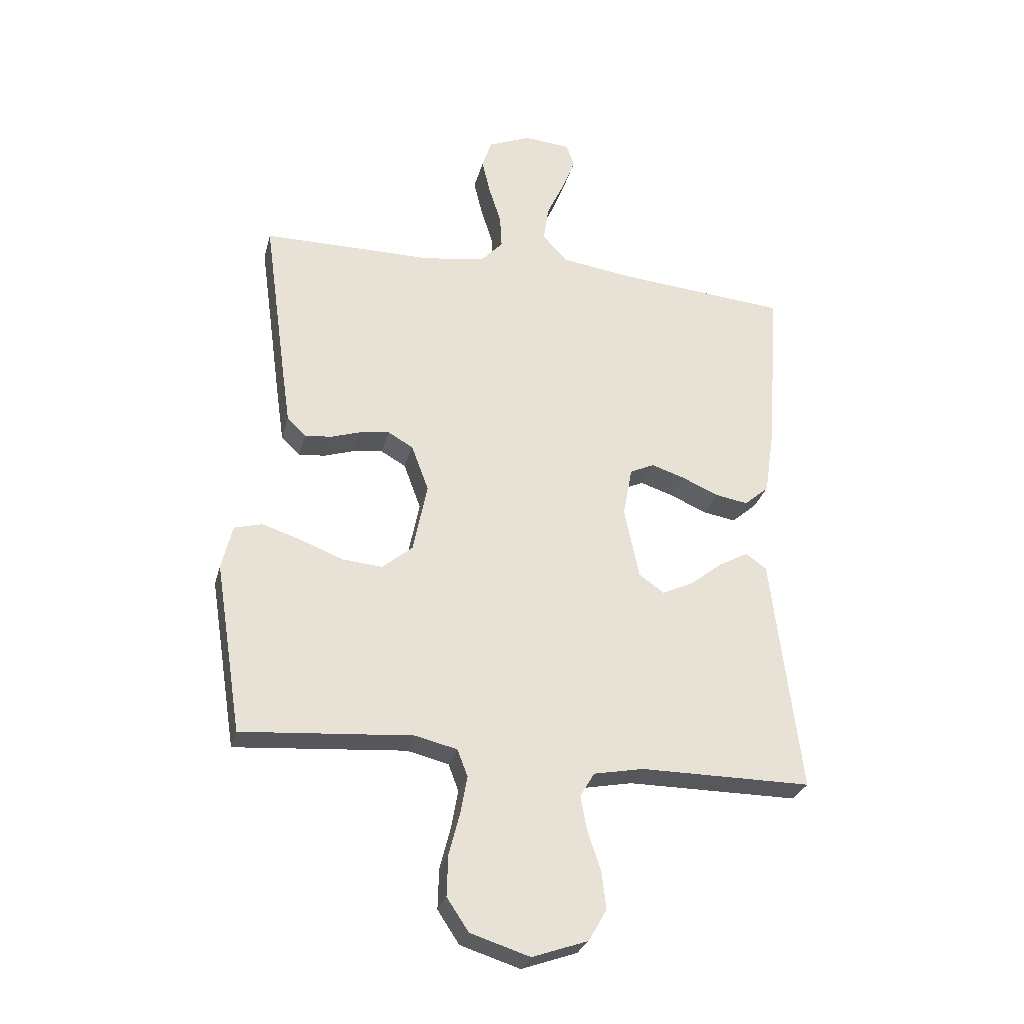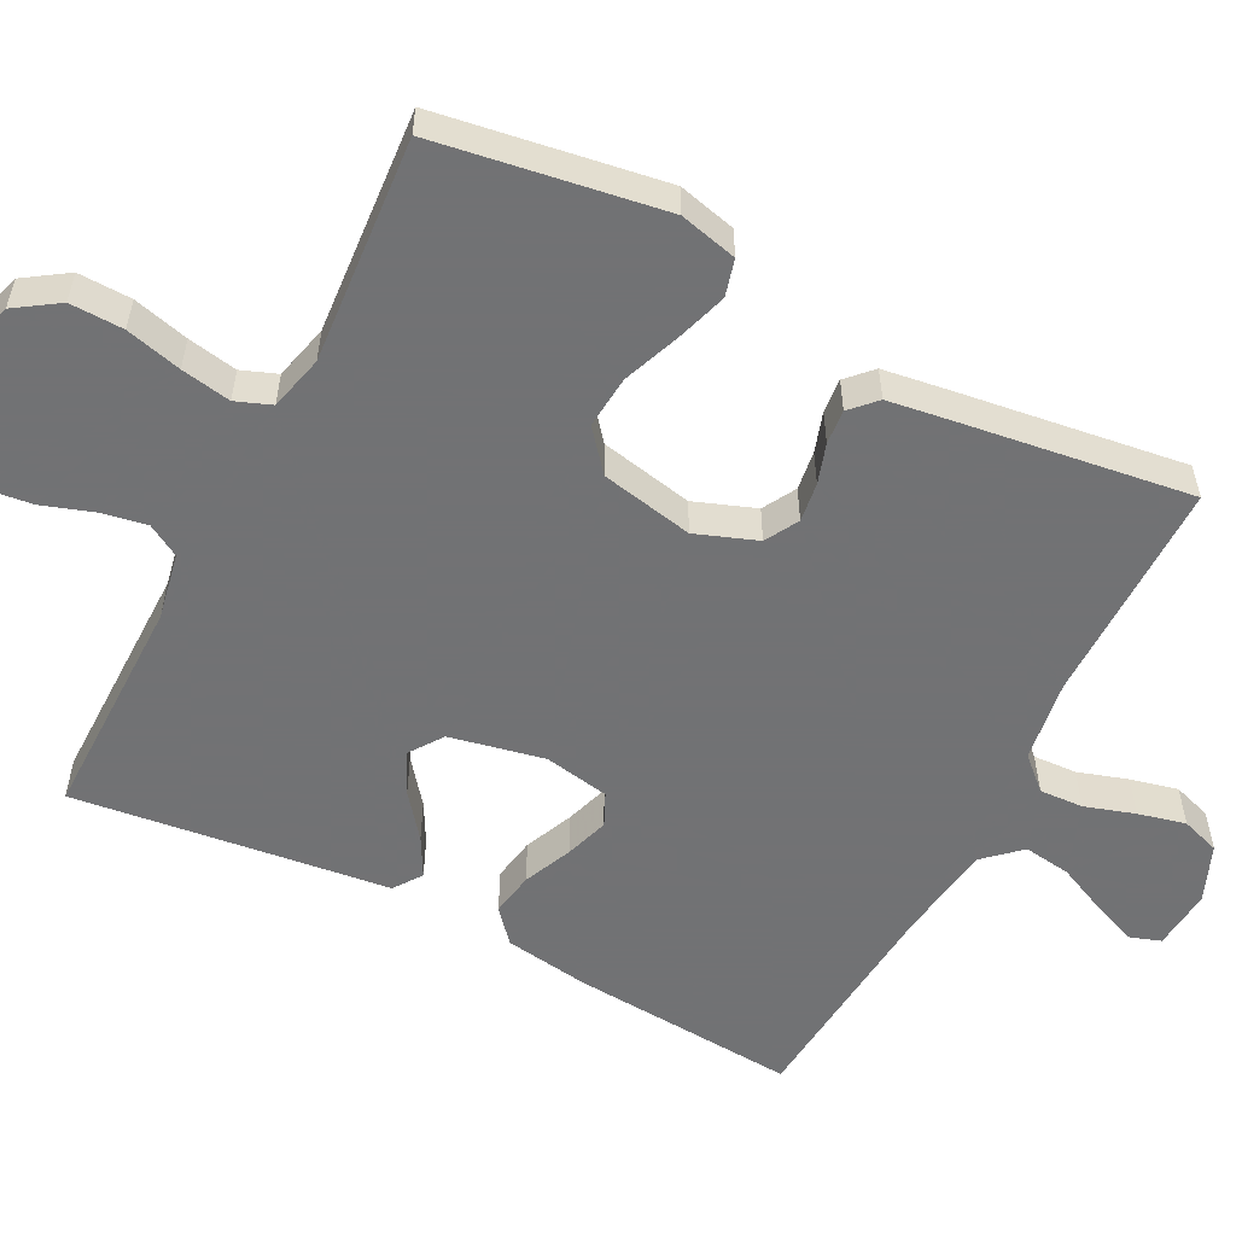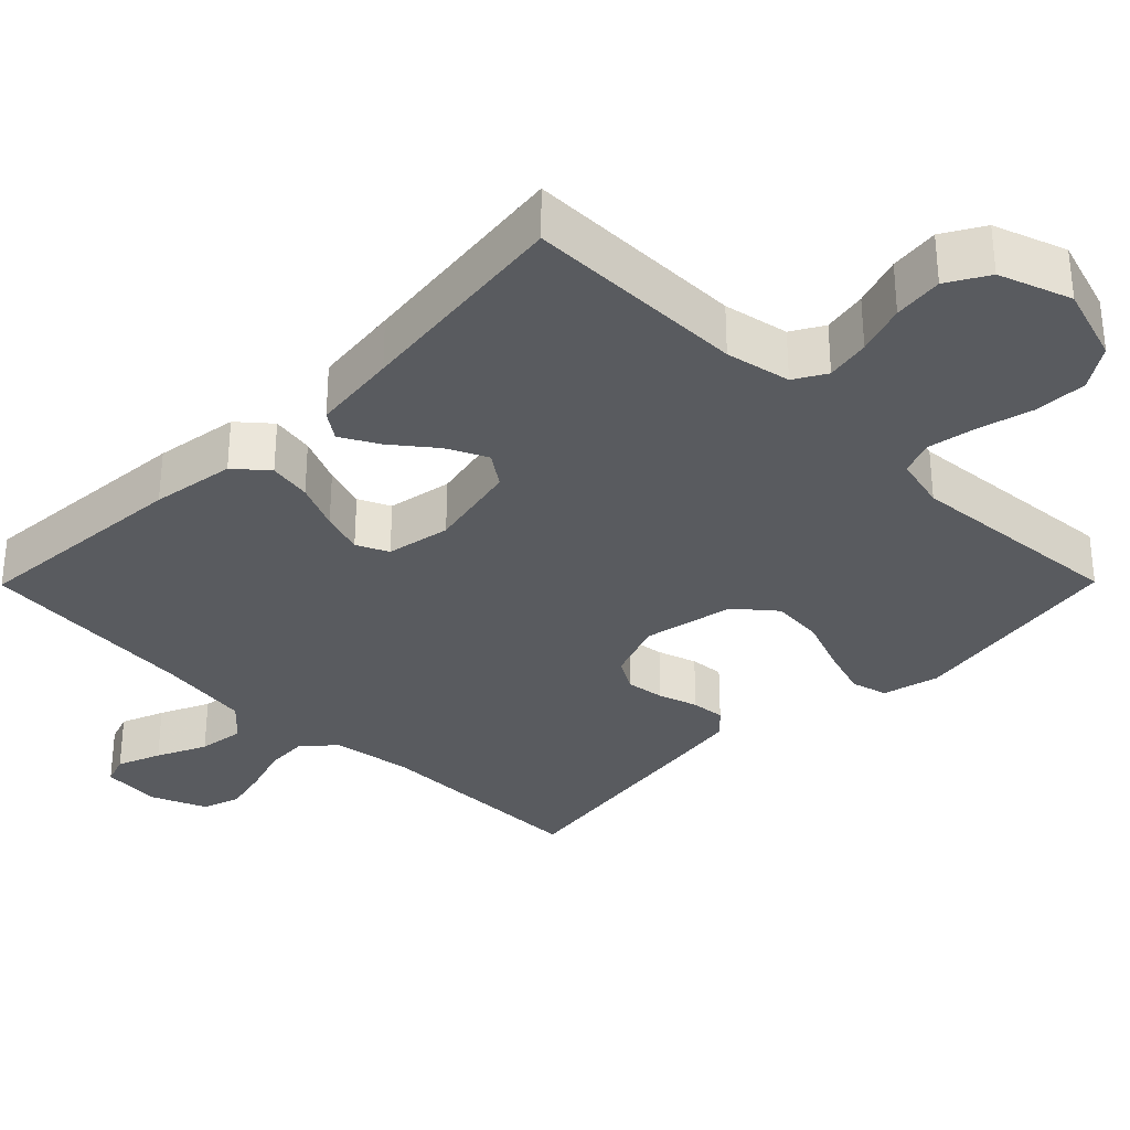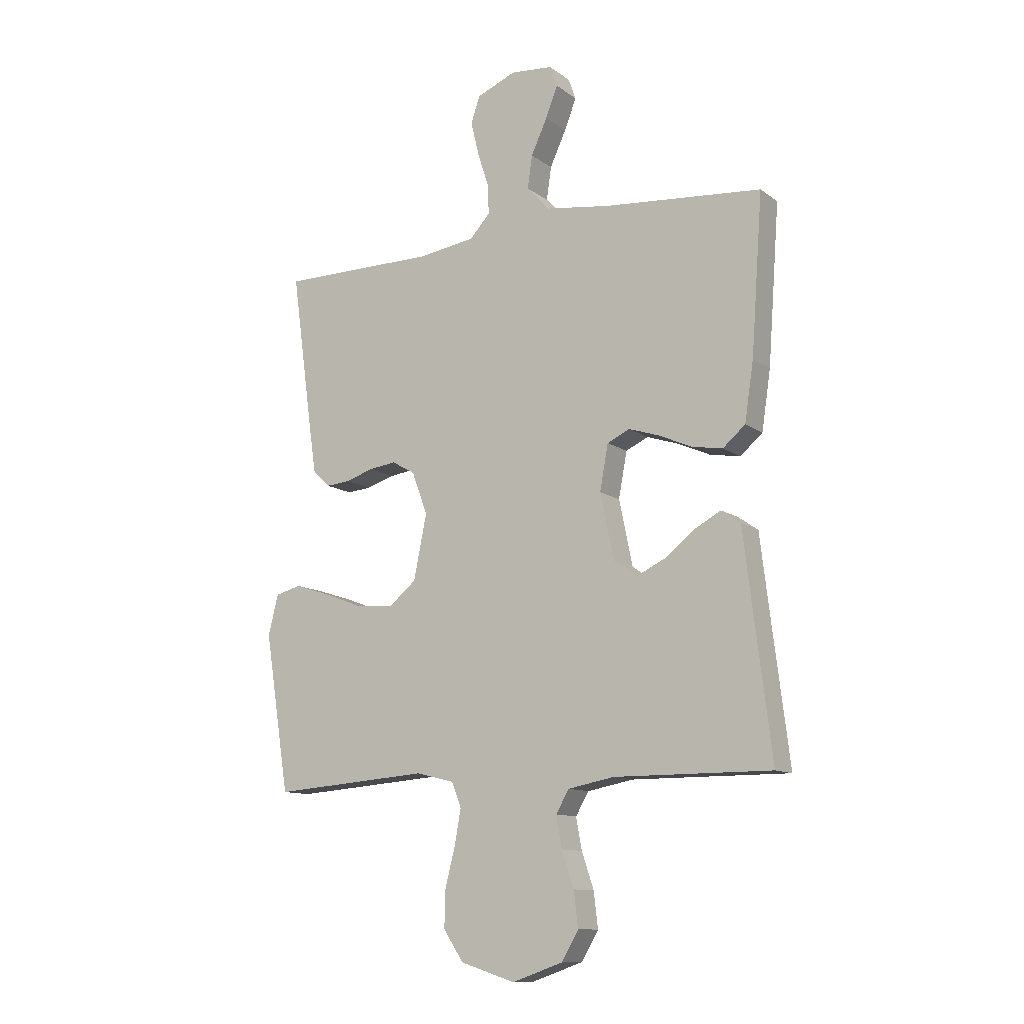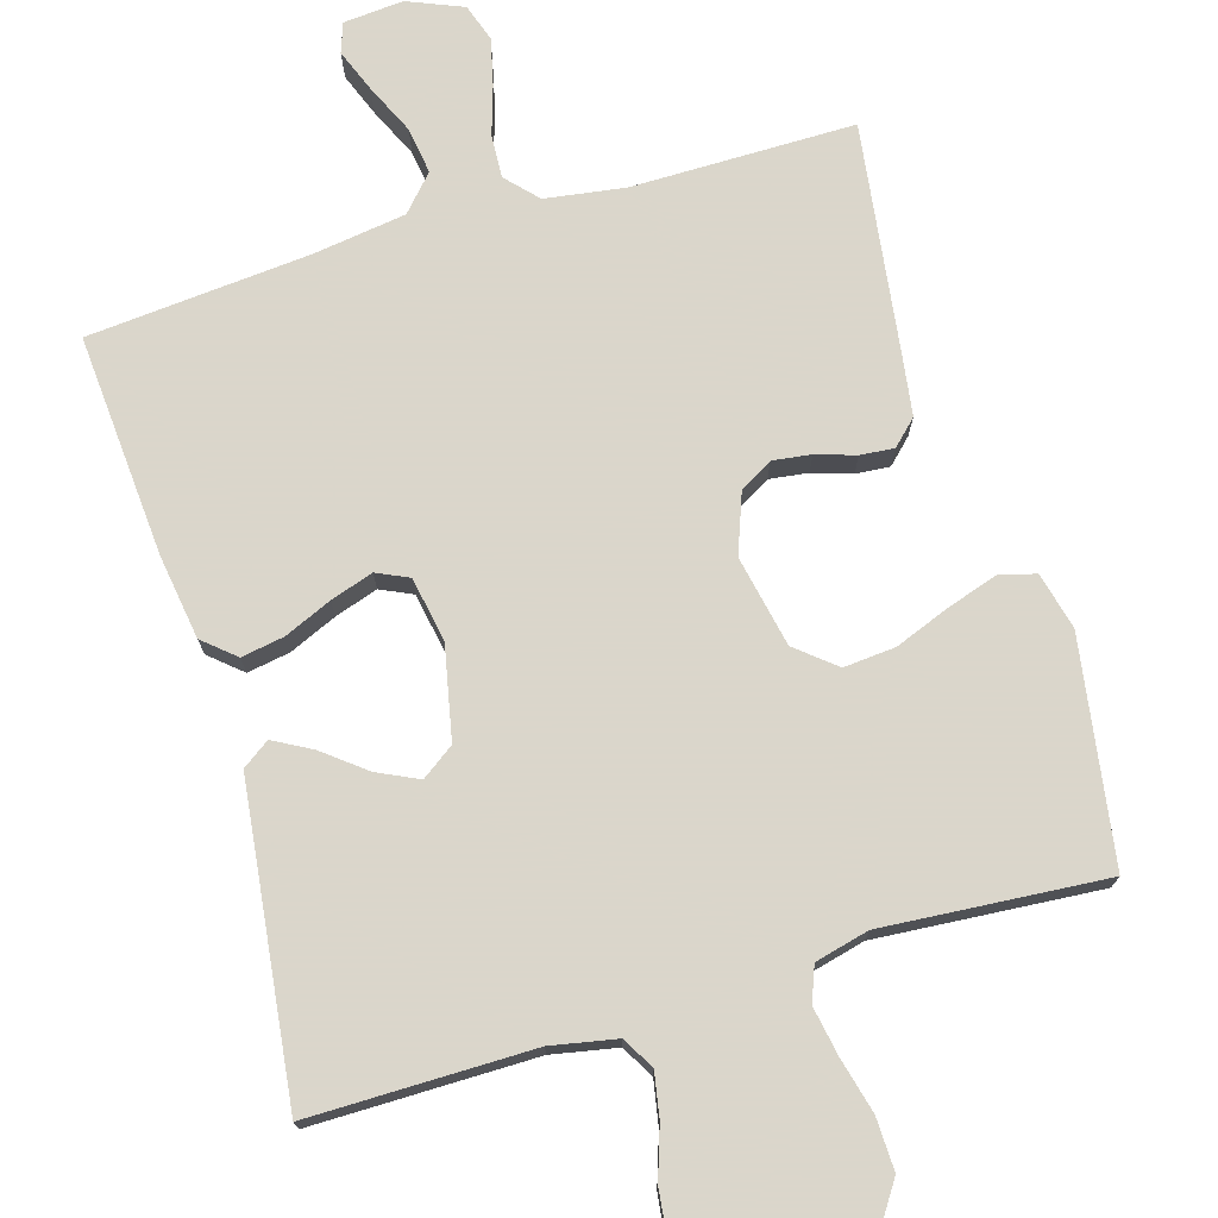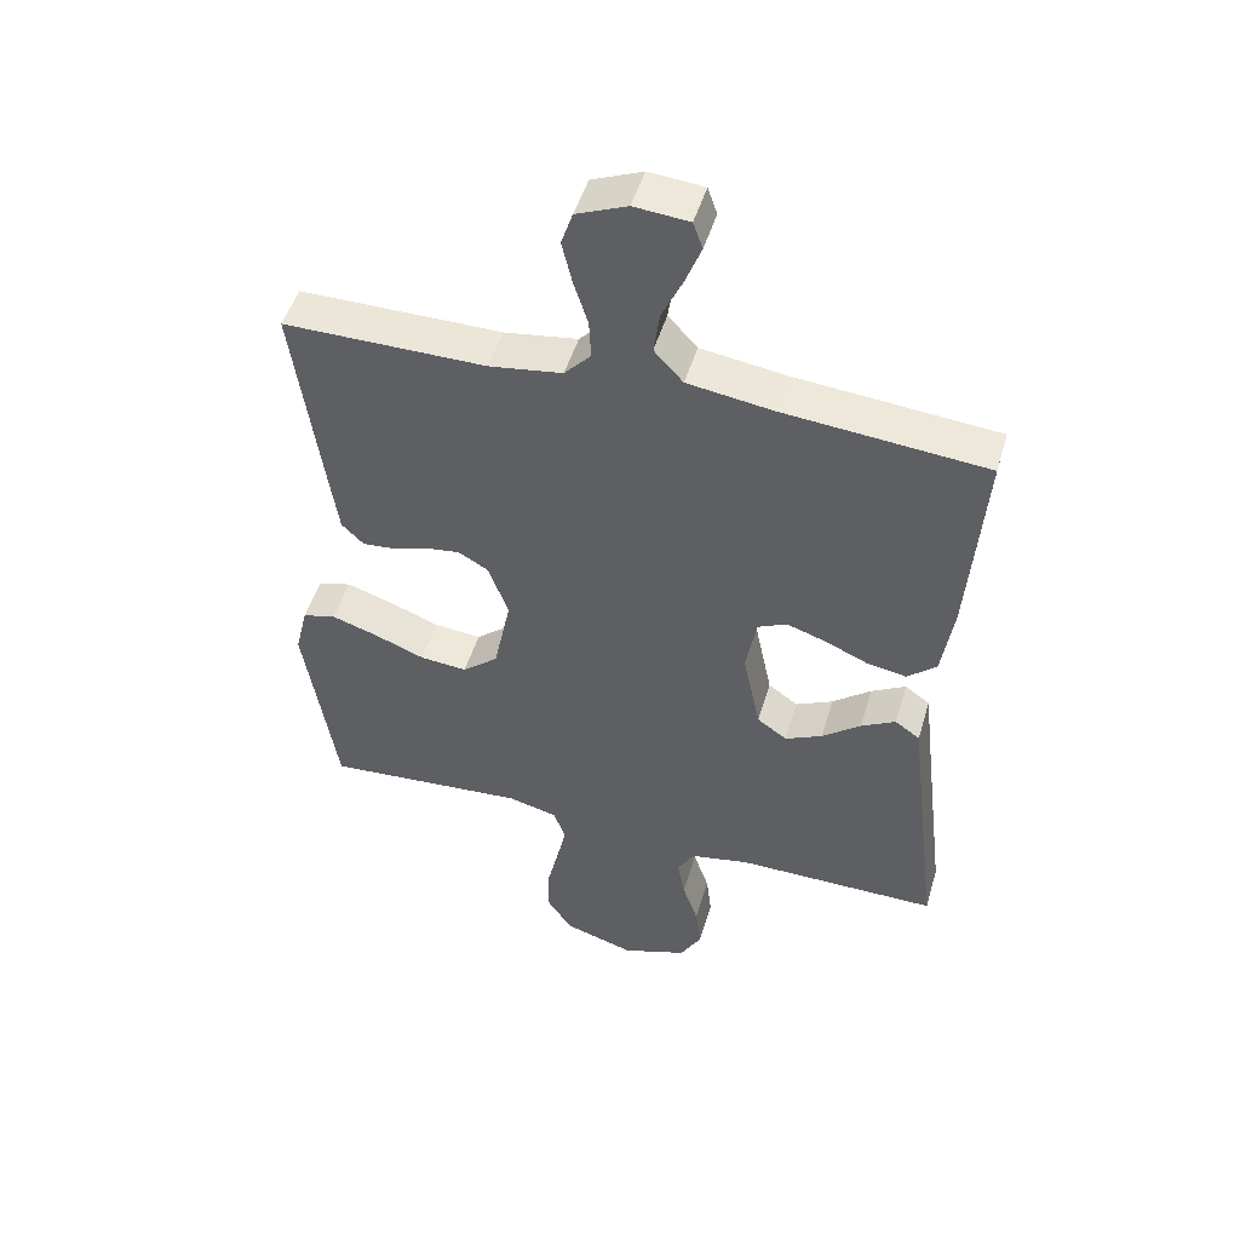
<metadata>
{"format":"obj","ext":"obj","renderer":"f3d","projection":"perspective","resolution":1024,"background":"white","views":[{"elev":-28.4,"azim":-14.0,"up":"+Z"},{"elev":-55.6,"azim":-117.2,"up":"+Y"},{"elev":-32.5,"azim":135.3,"up":"+Y"},{"elev":-11.5,"azim":31.2,"up":"+Z"},{"elev":73.7,"azim":163.4,"up":"+Y"},{"elev":49.2,"azim":16.4,"up":"+Z"}]}
</metadata>
<code>
v 0.5 0.07 0.5
v 0.478 0.07 0.2
v 0.461 0.07 0.087
v 0.418 0.07 0.05
v 0.36 0.07 0.06
v 0.296 0.07 0.088
v 0.238 0.07 0.107
v 0.195 0.07 0.087
v 0.179 0.07 0
v 0.205 0.07 -0.125
v 0.249 0.07 -0.156
v 0.304 0.07 -0.13
v 0.361 0.07 -0.085
v 0.412 0.07 -0.057
v 0.449 0.07 -0.083
v 0.463 0.07 -0.2
v 0.5 0.07 -0.5
v 0.2 0.07 -0.499
v 0.112 0.07 -0.516
v 0.087 0.07 -0.559
v 0.098 0.07 -0.619
v 0.121 0.07 -0.687
v 0.129 0.07 -0.754
v 0.097 0.07 -0.809
v 0 0.07 -0.843
v -0.104 0.07 -0.81
v -0.142 0.07 -0.753
v -0.14 0.07 -0.682
v -0.121 0.07 -0.608
v -0.109 0.07 -0.542
v -0.127 0.07 -0.495
v -0.2 0.07 -0.477
v -0.5 0.07 -0.5
v -0.547 0.07 -0.2
v -0.528 0.07 -0.123
v -0.479 0.07 -0.11
v -0.411 0.07 -0.132
v -0.336 0.07 -0.161
v -0.266 0.07 -0.167
v -0.213 0.07 -0.123
v -0.188 0.07 0
v -0.218 0.07 0.081
v -0.262 0.07 0.106
v -0.314 0.07 0.099
v -0.367 0.07 0.082
v -0.413 0.07 0.078
v -0.446 0.07 0.11
v -0.459 0.07 0.2
v -0.5 0.07 0.5
v -0.2 0.07 0.5
v -0.092 0.07 0.516
v -0.053 0.07 0.558
v -0.056 0.07 0.616
v -0.077 0.07 0.682
v -0.092 0.07 0.745
v -0.075 0.07 0.796
v 0 0.07 0.827
v 0.081 0.07 0.82
v 0.095 0.07 0.78
v 0.072 0.07 0.721
v 0.041 0.07 0.654
v 0.032 0.07 0.591
v 0.075 0.07 0.544
v 0.2 0.07 0.526
v 0.5 0 0.5
v 0.478 0 0.2
v 0.461 0 0.087
v 0.418 0 0.05
v 0.36 0 0.06
v 0.296 0 0.088
v 0.238 0 0.107
v 0.195 0 0.087
v 0.179 0 0
v 0.205 0 -0.125
v 0.249 0 -0.156
v 0.304 0 -0.13
v 0.361 0 -0.085
v 0.412 0 -0.057
v 0.449 0 -0.083
v 0.463 0 -0.2
v 0.5 0 -0.5
v 0.2 0 -0.499
v 0.112 0 -0.516
v 0.087 0 -0.559
v 0.098 0 -0.619
v 0.121 0 -0.687
v 0.129 0 -0.754
v 0.097 0 -0.809
v 0 0 -0.843
v -0.104 0 -0.81
v -0.142 0 -0.753
v -0.14 0 -0.682
v -0.121 0 -0.608
v -0.109 0 -0.542
v -0.127 0 -0.495
v -0.2 0 -0.477
v -0.5 0 -0.5
v -0.547 0 -0.2
v -0.528 0 -0.123
v -0.479 0 -0.11
v -0.411 0 -0.132
v -0.336 0 -0.161
v -0.266 0 -0.167
v -0.213 0 -0.123
v -0.188 0 0
v -0.218 0 0.081
v -0.262 0 0.106
v -0.314 0 0.099
v -0.367 0 0.082
v -0.413 0 0.078
v -0.446 0 0.11
v -0.459 0 0.2
v -0.5 0 0.5
v -0.2 0 0.5
v -0.092 0 0.516
v -0.053 0 0.558
v -0.056 0 0.616
v -0.077 0 0.682
v -0.092 0 0.745
v -0.075 0 0.796
v 0 0 0.827
v 0.081 0 0.82
v 0.095 0 0.78
v 0.072 0 0.721
v 0.041 0 0.654
v 0.032 0 0.591
v 0.075 0 0.544
v 0.2 0 0.526
f 59 60 61
f 58 59 61
f 57 58 61
f 56 57 61
f 55 56 61
f 54 55 61
f 53 54 61
f 52 53 61 62
f 51 52 62 63
f 48 49 50
f 47 48 50
f 46 47 50
f 45 46 50
f 44 45 50
f 43 44 50 51
f 51 63 64
f 43 51 64
f 42 43 64
f 36 37 38
f 35 36 38
f 34 35 38
f 33 34 38
f 32 33 38
f 31 32 38 39
f 27 28 29
f 26 27 29
f 25 26 29
f 24 25 29
f 23 24 29
f 22 23 29
f 21 22 29
f 20 21 29 30
f 19 20 30 31
f 16 17 18
f 18 19 31
f 16 18 31
f 15 16 31
f 14 15 31
f 13 14 31
f 12 13 31
f 4 5 6
f 3 4 6
f 2 3 6
f 1 2 6
f 64 1 6
f 64 6 7
f 64 7 8
f 42 64 8
f 41 42 8
f 40 41 8 9
f 39 40 9 10
f 31 39 10 11
f 11 12 31
f 125 124 123
f 125 123 122
f 125 122 121
f 125 121 120
f 125 120 119
f 125 119 118
f 125 118 117
f 126 125 117 116
f 127 126 116 115
f 114 113 112
f 114 112 111
f 114 111 110
f 114 110 109
f 114 109 108
f 115 114 108 107
f 128 127 115
f 128 115 107
f 128 107 106
f 102 101 100
f 102 100 99
f 102 99 98
f 102 98 97
f 102 97 96
f 103 102 96 95
f 93 92 91
f 93 91 90
f 93 90 89
f 93 89 88
f 93 88 87
f 93 87 86
f 93 86 85
f 94 93 85 84
f 95 94 84 83
f 82 81 80
f 95 83 82
f 95 82 80
f 95 80 79
f 95 79 78
f 95 78 77
f 95 77 76
f 70 69 68
f 70 68 67
f 70 67 66
f 70 66 65
f 70 65 128
f 71 70 128
f 72 71 128
f 72 128 106
f 72 106 105
f 73 72 105 104
f 74 73 104 103
f 75 74 103 95
f 95 76 75
f 1 65 66 2
f 2 66 67 3
f 3 67 68 4
f 4 68 69 5
f 5 69 70 6
f 6 70 71 7
f 7 71 72 8
f 8 72 73 9
f 9 73 74 10
f 10 74 75 11
f 11 75 76 12
f 12 76 77 13
f 13 77 78 14
f 14 78 79 15
f 15 79 80 16
f 16 80 81 17
f 17 81 82 18
f 18 82 83 19
f 19 83 84 20
f 20 84 85 21
f 21 85 86 22
f 22 86 87 23
f 23 87 88 24
f 24 88 89 25
f 25 89 90 26
f 26 90 91 27
f 27 91 92 28
f 28 92 93 29
f 29 93 94 30
f 30 94 95 31
f 31 95 96 32
f 32 96 97 33
f 33 97 98 34
f 34 98 99 35
f 35 99 100 36
f 36 100 101 37
f 37 101 102 38
f 38 102 103 39
f 39 103 104 40
f 40 104 105 41
f 41 105 106 42
f 42 106 107 43
f 43 107 108 44
f 44 108 109 45
f 45 109 110 46
f 46 110 111 47
f 47 111 112 48
f 48 112 113 49
f 49 113 114 50
f 50 114 115 51
f 51 115 116 52
f 52 116 117 53
f 53 117 118 54
f 54 118 119 55
f 55 119 120 56
f 56 120 121 57
f 57 121 122 58
f 58 122 123 59
f 59 123 124 60
f 60 124 125 61
f 61 125 126 62
f 62 126 127 63
f 63 127 128 64
f 64 128 65 1

</code>
